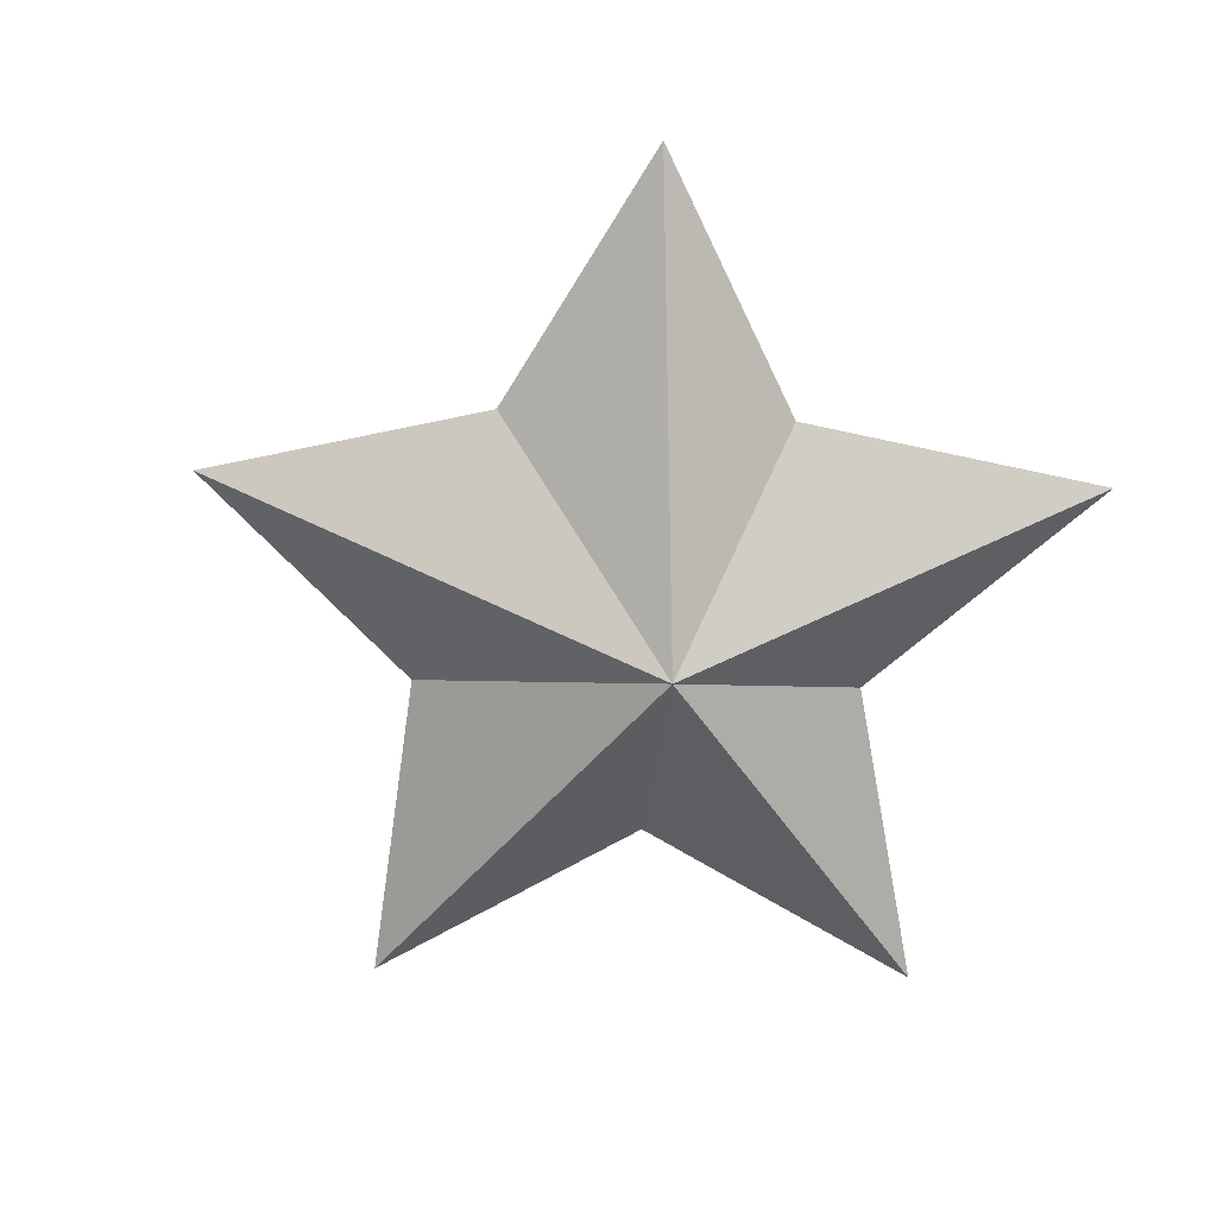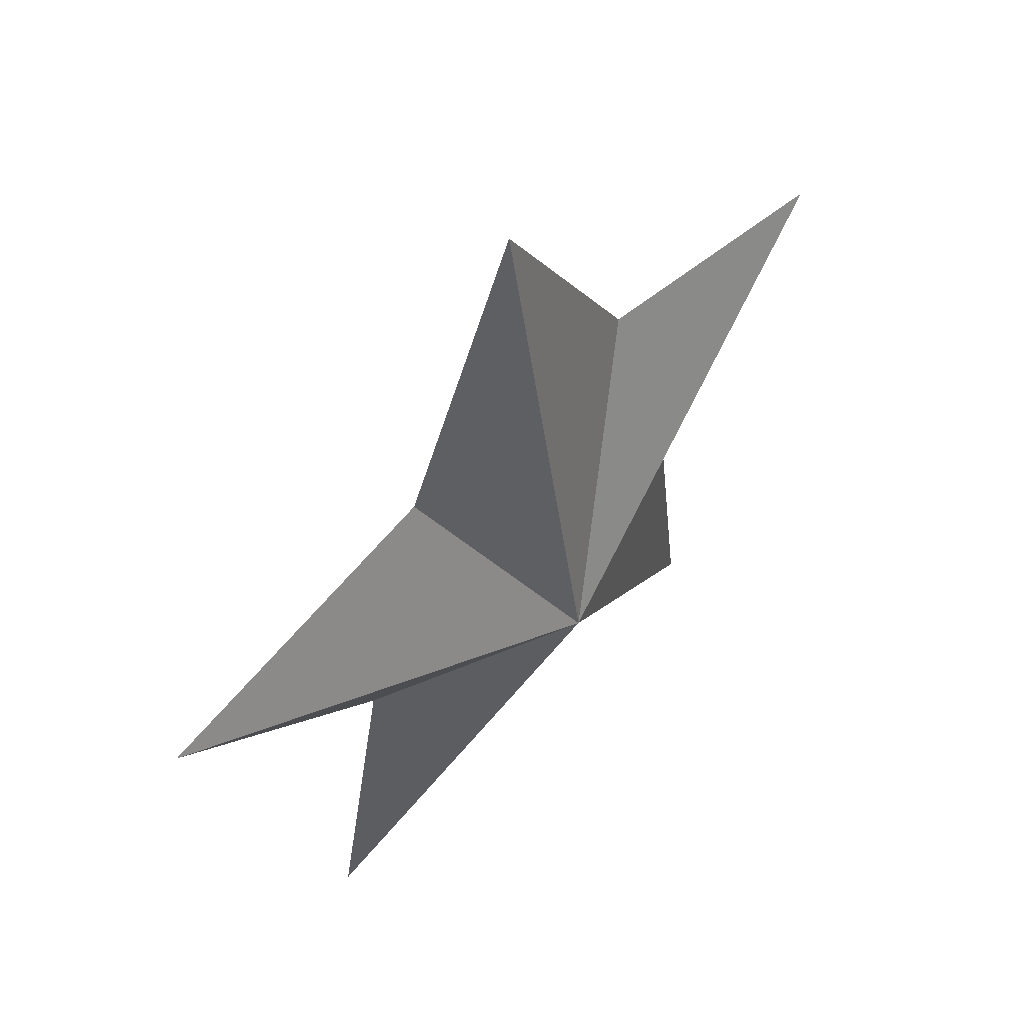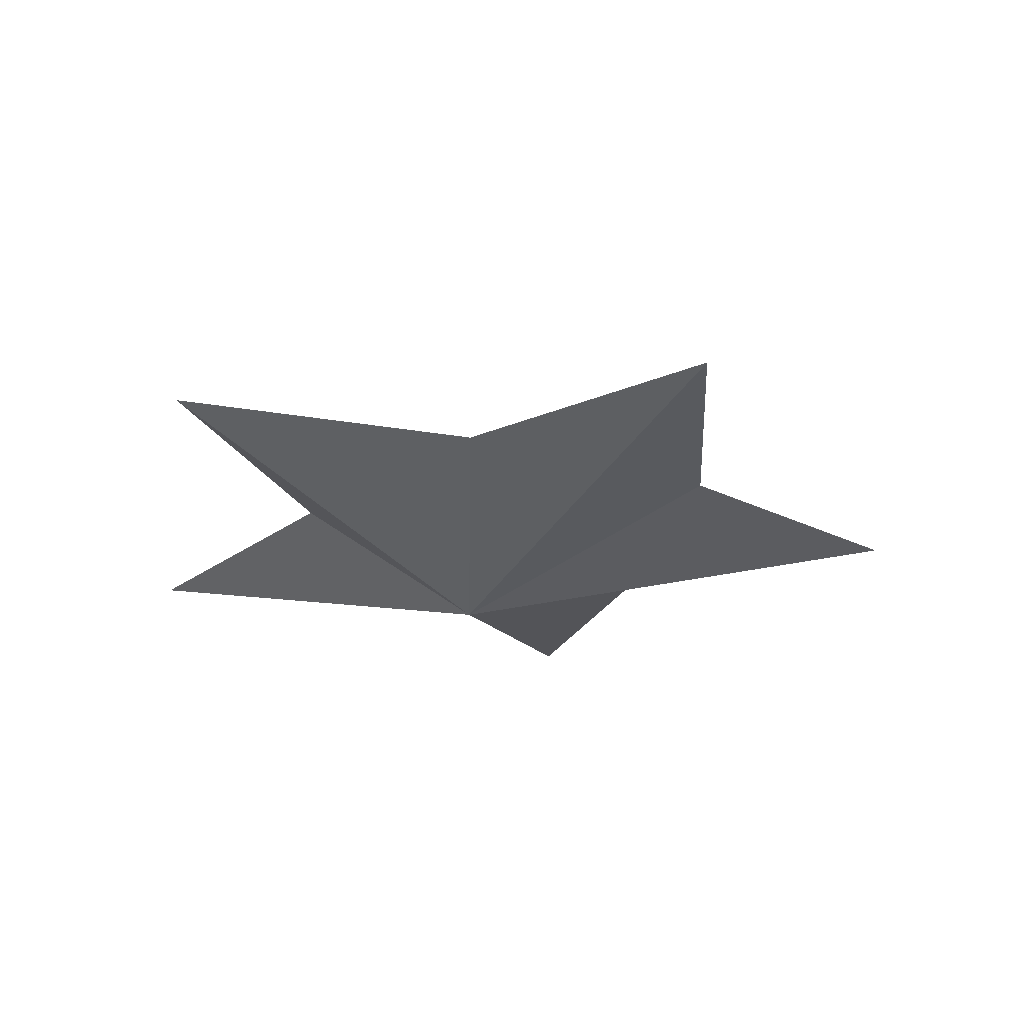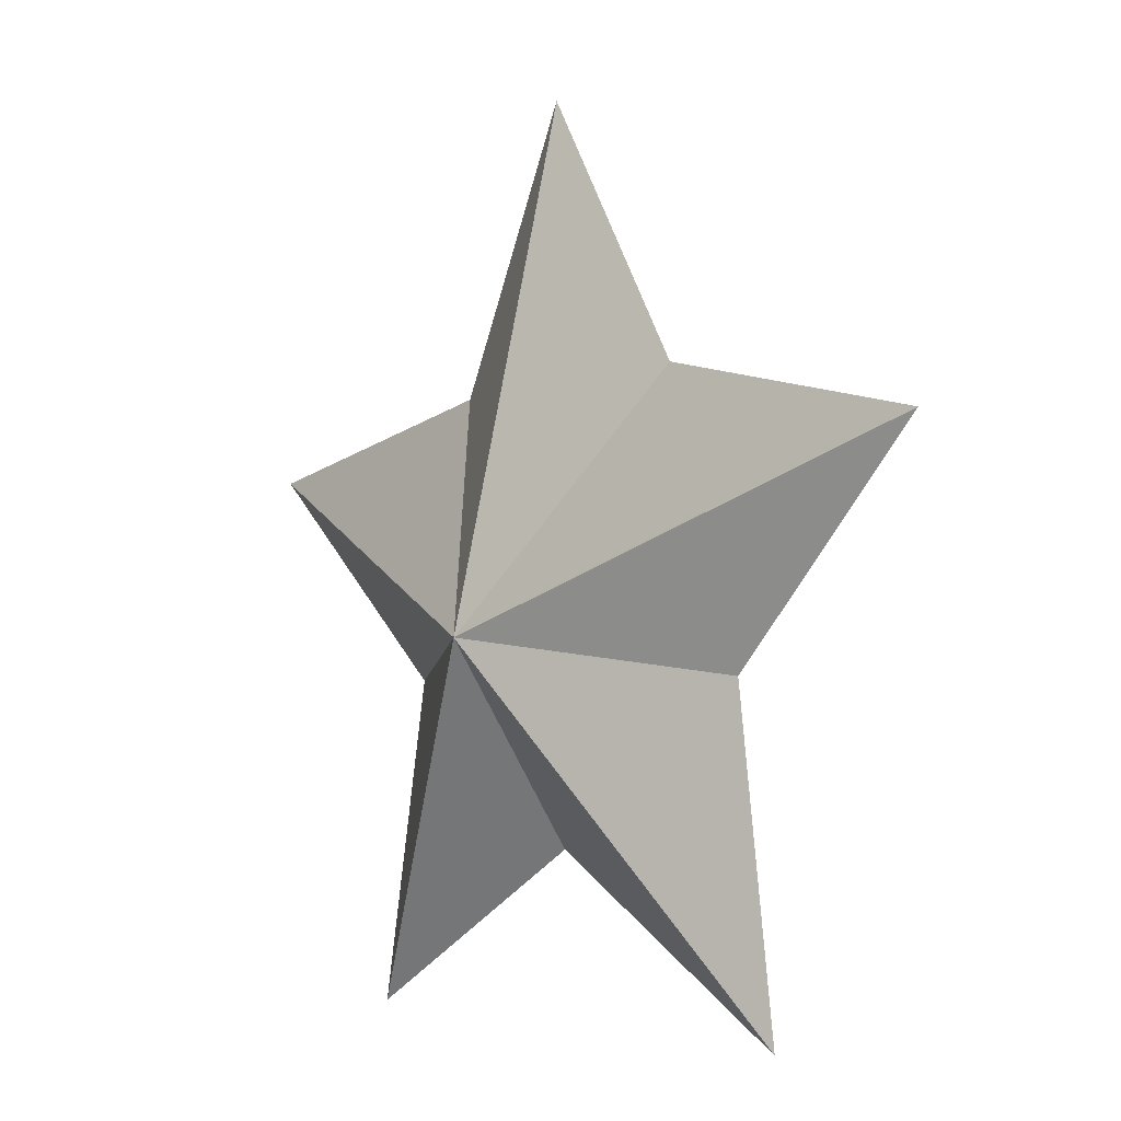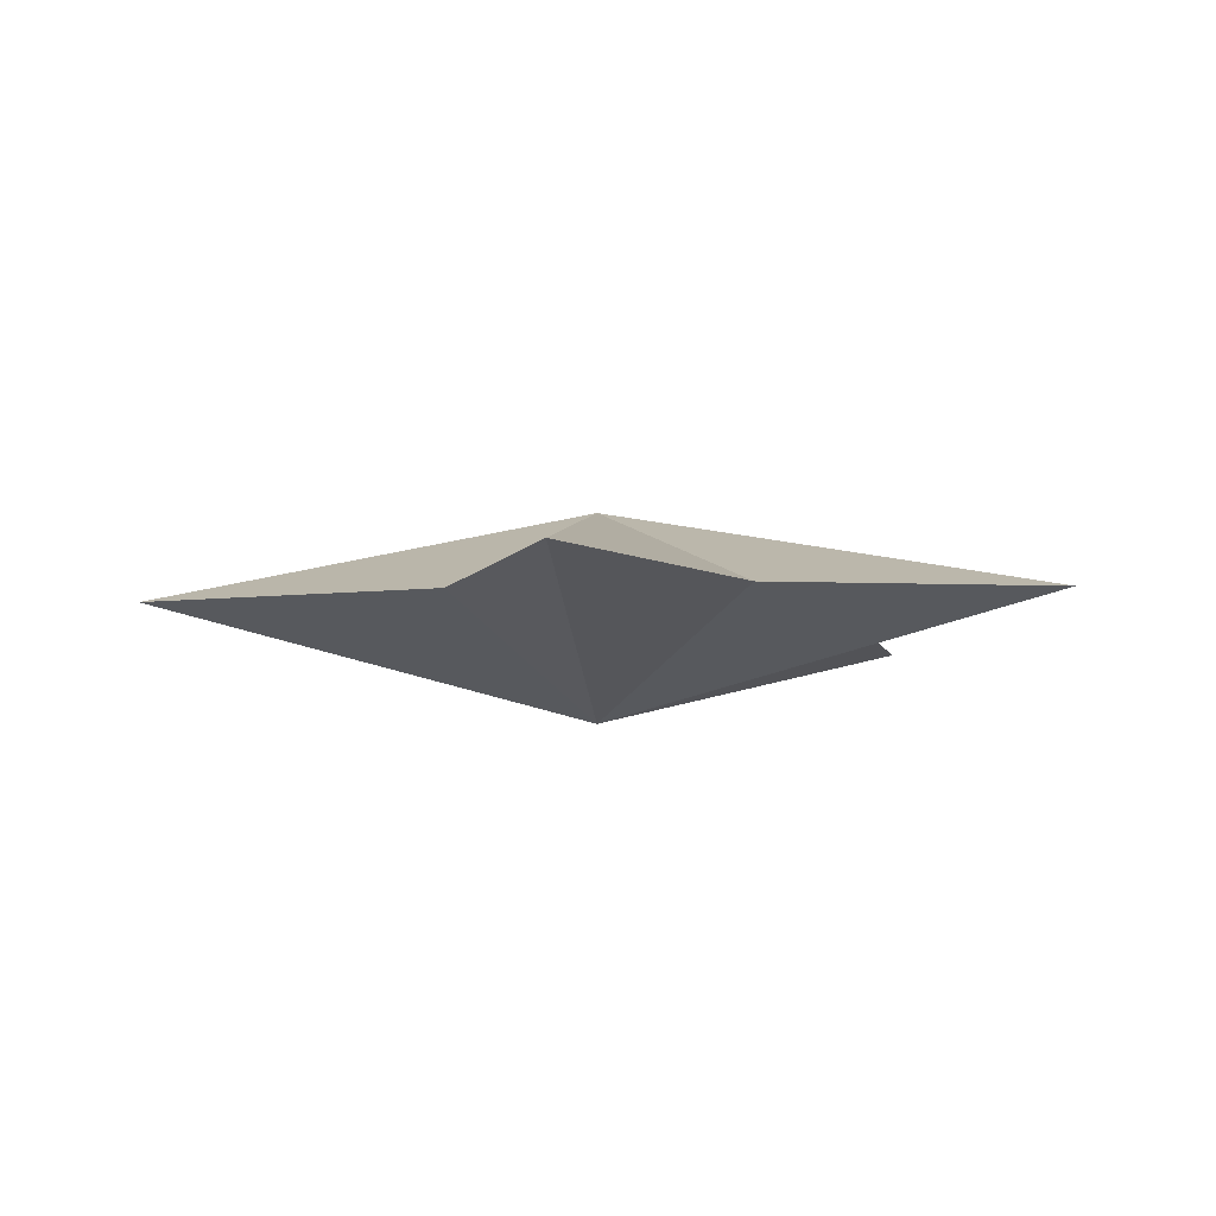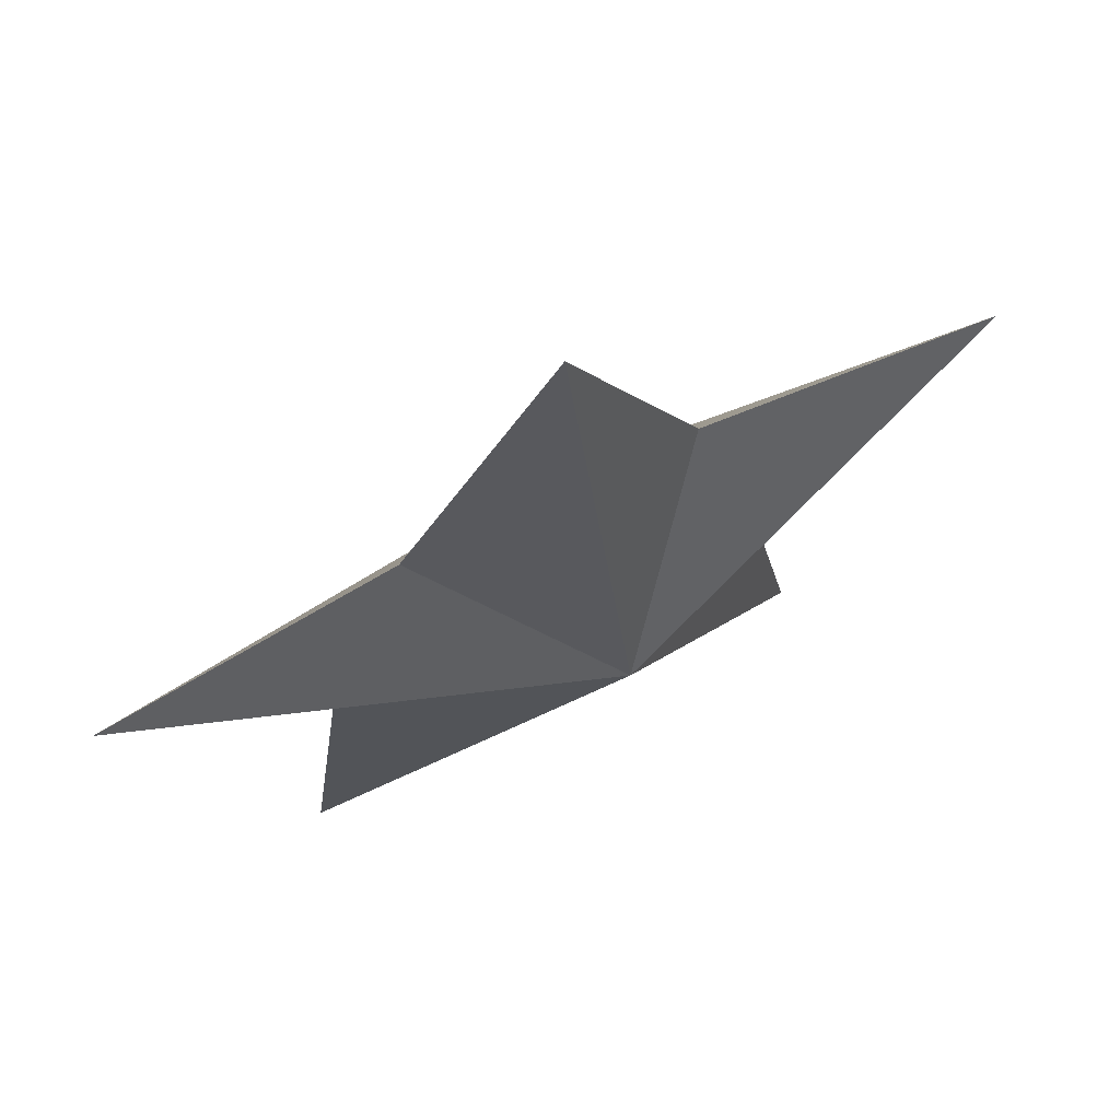
<metadata>
{"format":"obj","ext":"obj","renderer":"f3d","projection":"perspective","resolution":1024,"background":"white","views":[{"elev":-73.1,"azim":-109.8,"up":"+Z"},{"elev":56.1,"azim":132.4,"up":"+Y"},{"elev":-23.5,"azim":152.0,"up":"+Z"},{"elev":-2.5,"azim":-129.3,"up":"+Y"},{"elev":-7.9,"azim":-173.8,"up":"+Z"},{"elev":69.4,"azim":-26.8,"up":"+Y"}]}
</metadata>
<code>
o pCylinder1.001
v 2.655 0.8188 -0.000191
v 0.1242 -0.1707 0.645
v 1.244 -0.4014 -0.002236
v 1.607 -2.268 -0.000218
v -0.03463 -1.308 -0.002265
v -1.653 -2.233 -0.000197
v -1.4 -0.3742 -0.001584
v -2.631 0.8828 -0.000161
v -0.8905 1.255 -0.001175
v 0.0393 2.775 -0.000158
v 0.8151 1.194 -0.001527
v 0.1242 -0.1697 -0.6353
v 2.655 0.8188 -0.000191
v 0.1242 -0.1707 0.645
v 1.244 -0.4014 -0.002236
v 1.607 -2.268 -0.000218
v -0.03463 -1.308 -0.002265
v -1.653 -2.233 -0.000197
v -1.4 -0.3742 -0.001584
v -2.631 0.8828 -0.000161
v -0.8905 1.255 -0.001175
v 0.0393 2.775 -0.000158
v 0.8151 1.194 -0.001527
v 0.1242 -0.1697 -0.6353
v 2.655 0.8188 -0.000191
v 0.1242 -0.1707 0.645
v 1.244 -0.4014 -0.002236
v 1.607 -2.268 -0.000218
v -0.03463 -1.308 -0.002265
v -1.653 -2.233 -0.000197
v -1.4 -0.3742 -0.001584
v -2.631 0.8828 -0.000161
v -0.8905 1.255 -0.001175
v 0.0393 2.775 -0.000158
v 0.8151 1.194 -0.001527
v 0.1242 -0.1697 -0.6353
f 1 2 3
f 3 2 4
f 4 2 5
f 5 2 6
f 6 2 7
f 7 2 8
f 8 2 9
f 9 2 10
f 10 2 11
f 11 2 1
f 1 12 11
f 11 12 10
f 10 12 9
f 9 12 8
f 8 12 7
f 7 12 6
f 6 12 5
f 5 12 4
f 4 12 3
f 3 12 1
f 13 14 15
f 15 14 16
f 16 14 17
f 17 14 18
f 18 14 19
f 19 14 20
f 20 14 21
f 21 14 22
f 22 14 23
f 23 14 13
f 13 24 23
f 23 24 22
f 22 24 21
f 21 24 20
f 20 24 19
f 19 24 18
f 18 24 17
f 17 24 16
f 16 24 15
f 15 24 13
f 25 26 27
f 27 26 28
f 28 26 29
f 29 26 30
f 30 26 31
f 31 26 32
f 32 26 33
f 33 26 34
f 34 26 35
f 35 26 25
f 25 36 35
f 35 36 34
f 34 36 33
f 33 36 32
f 32 36 31
f 31 36 30
f 30 36 29
f 29 36 28
f 28 36 27
f 27 36 25

</code>
